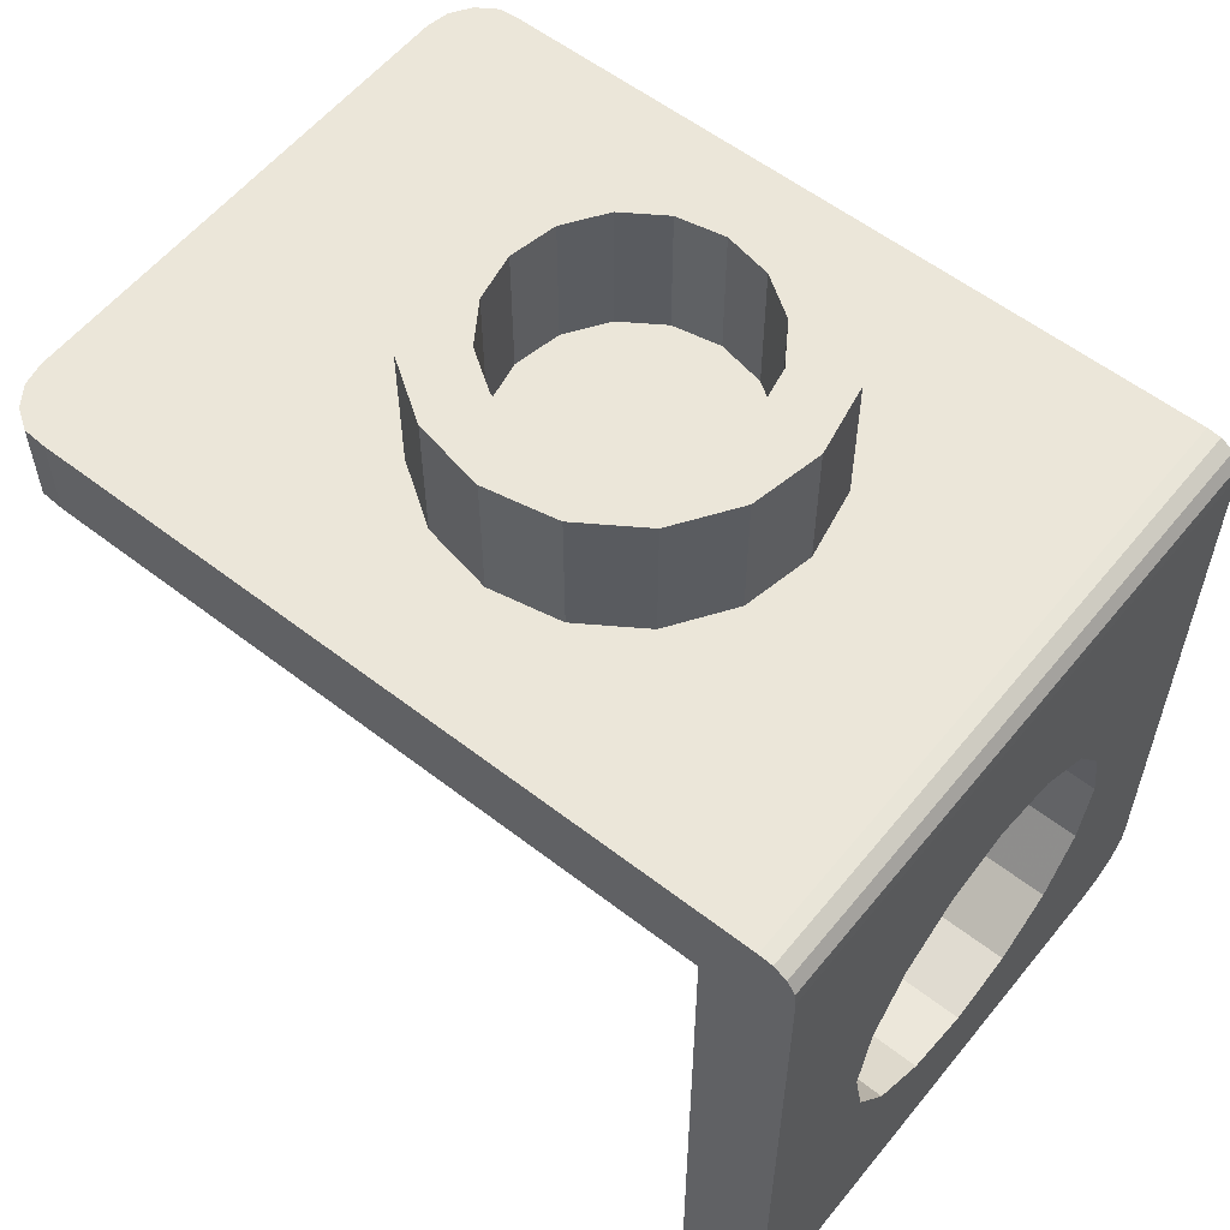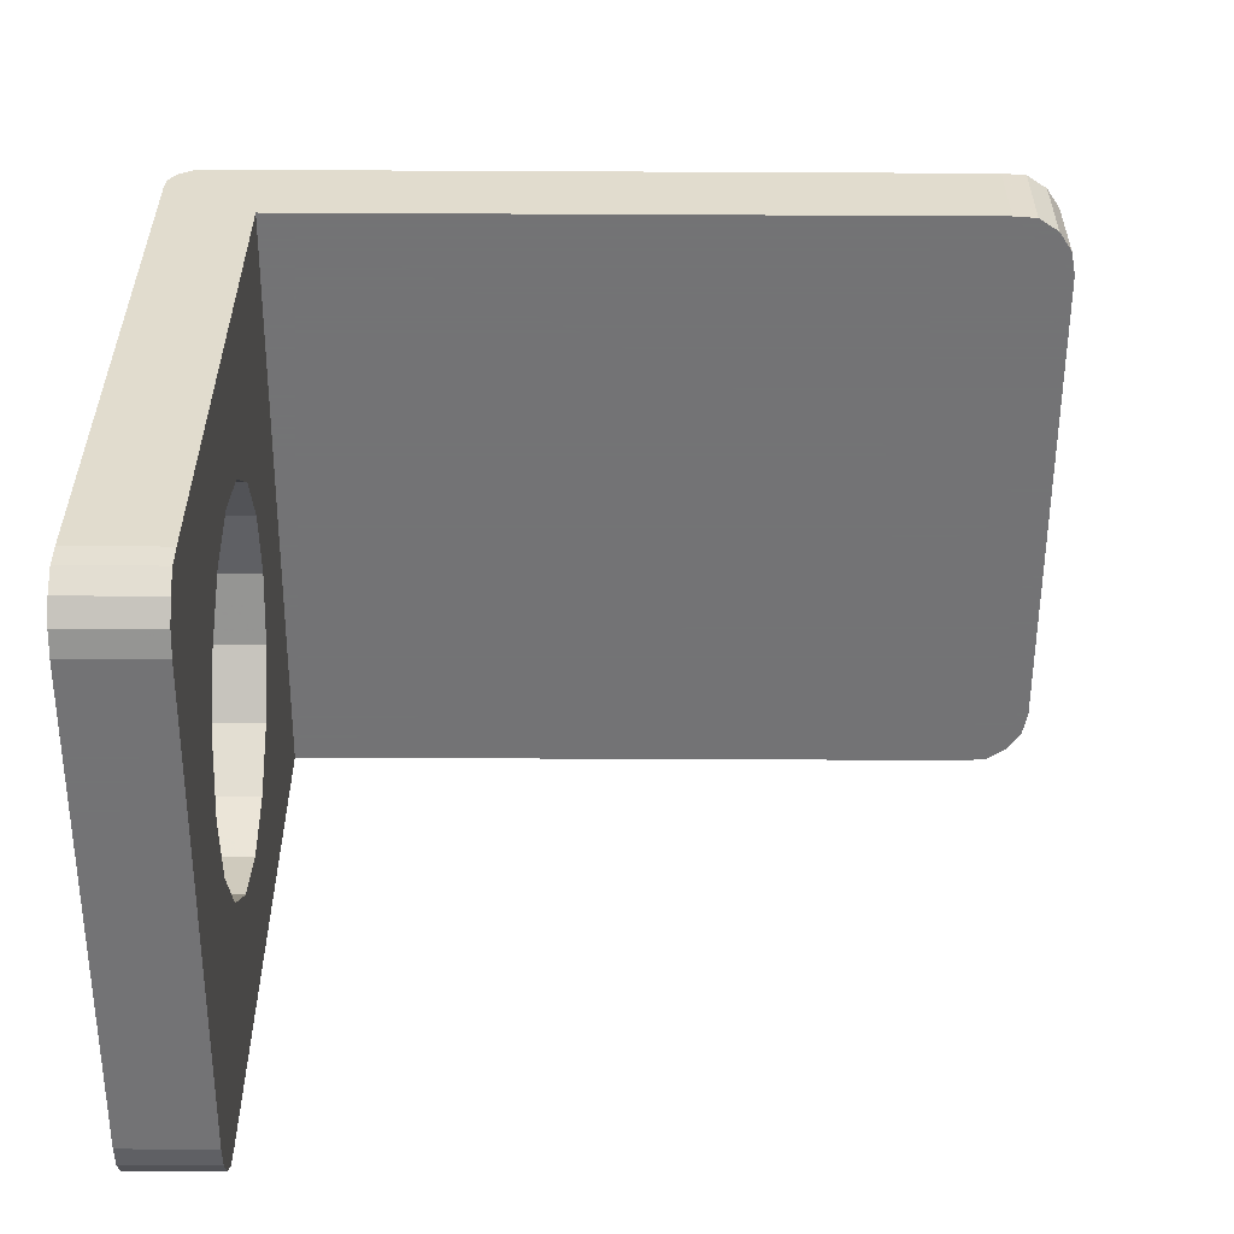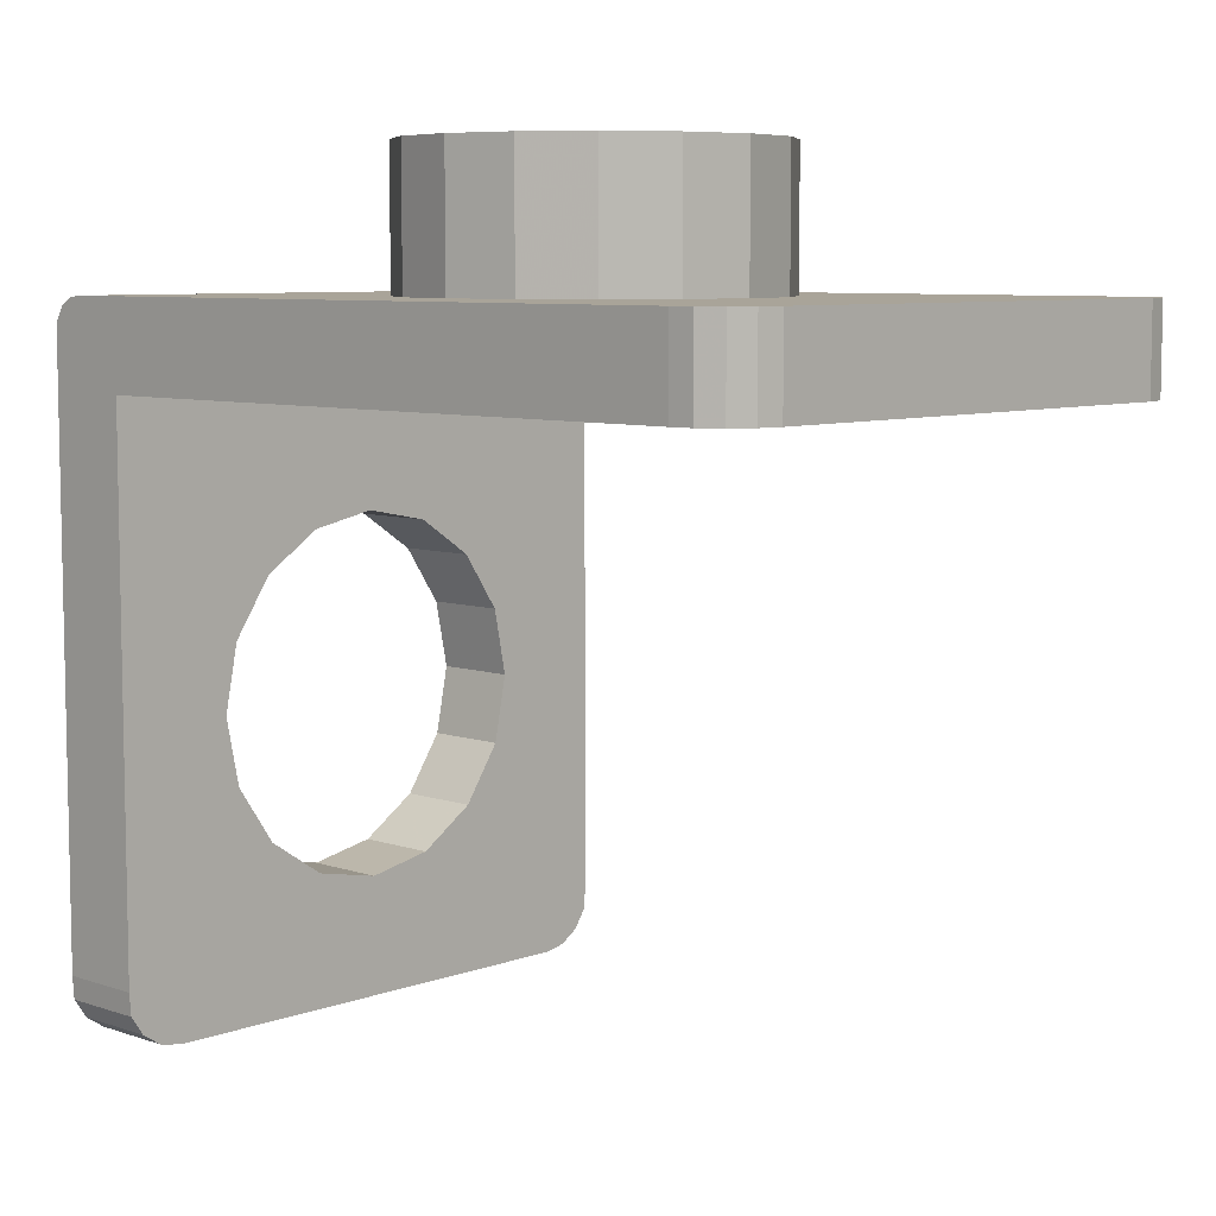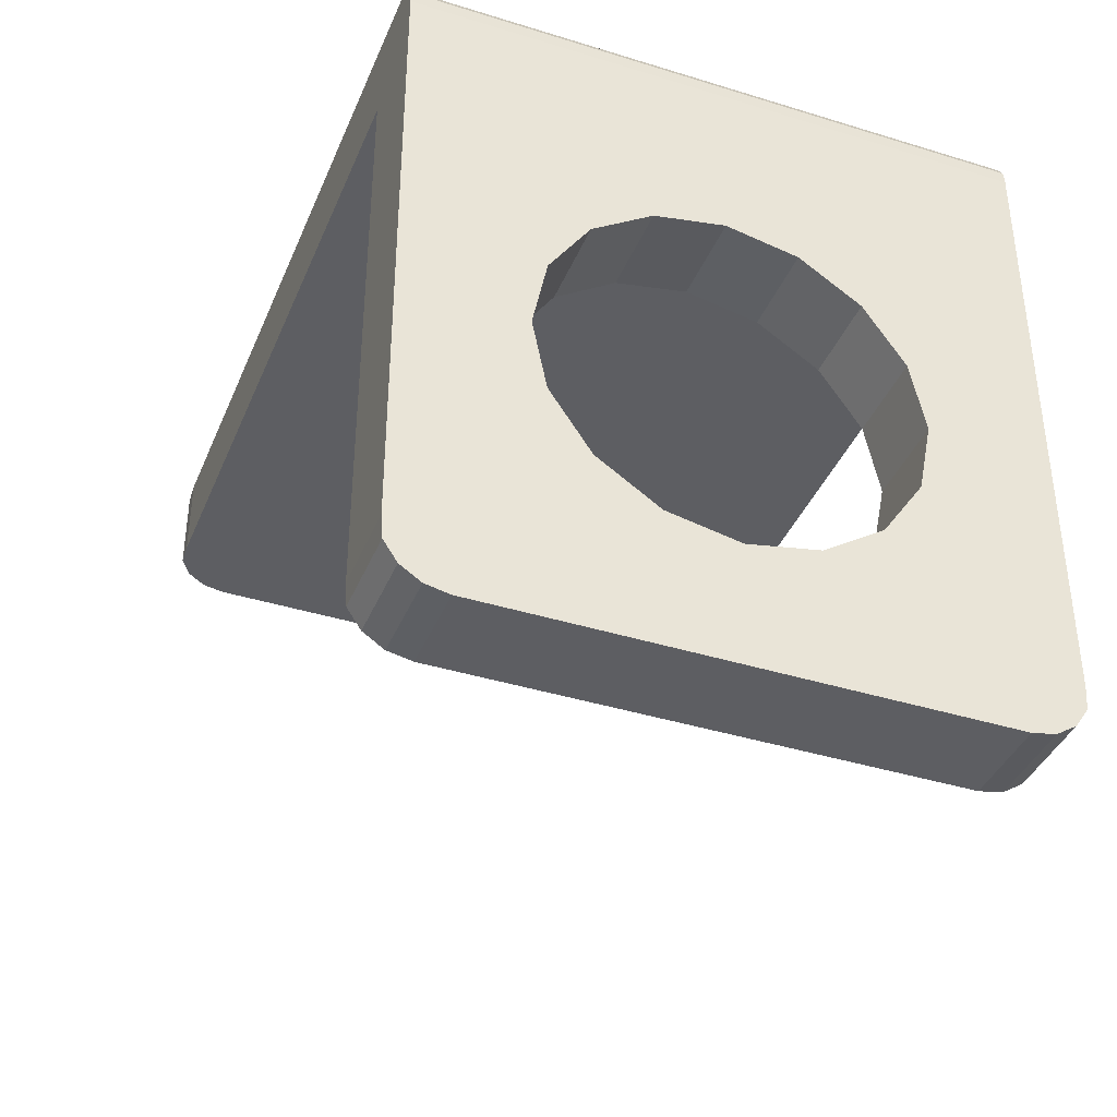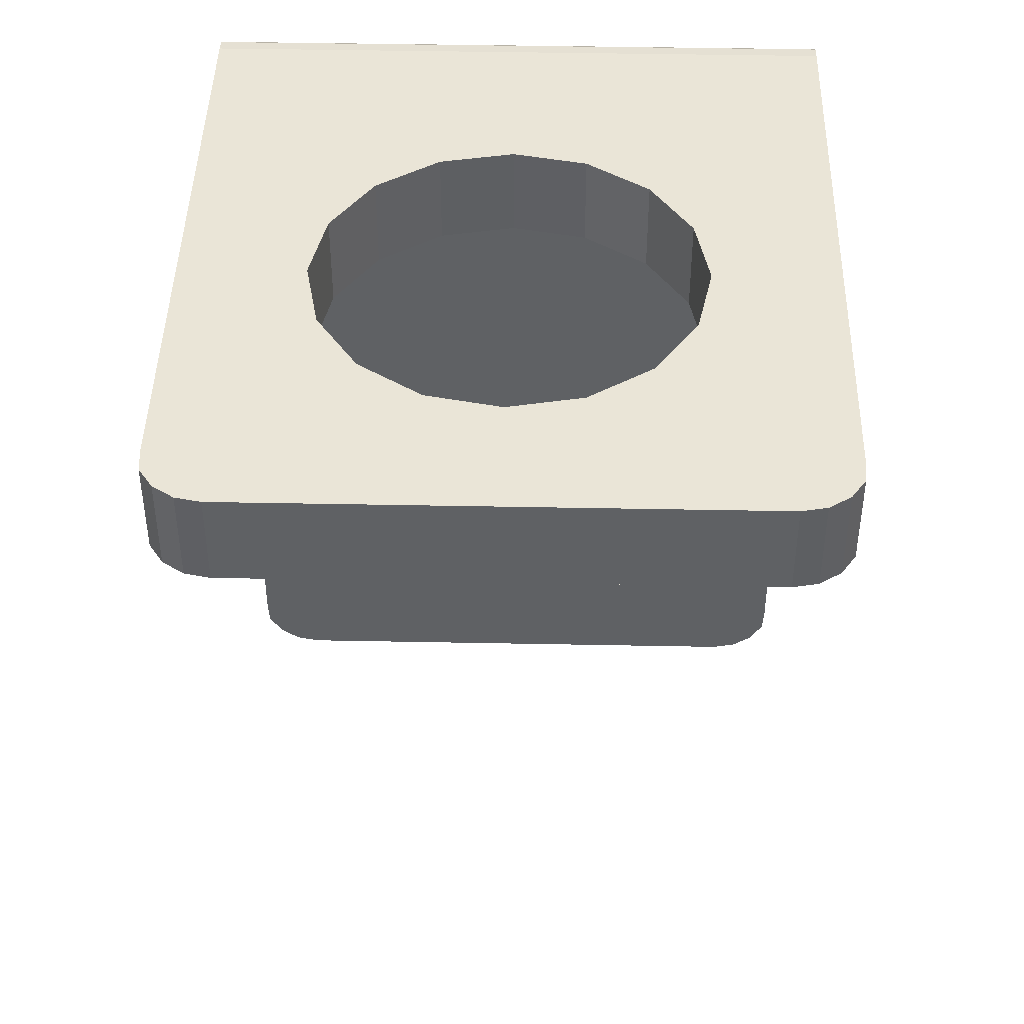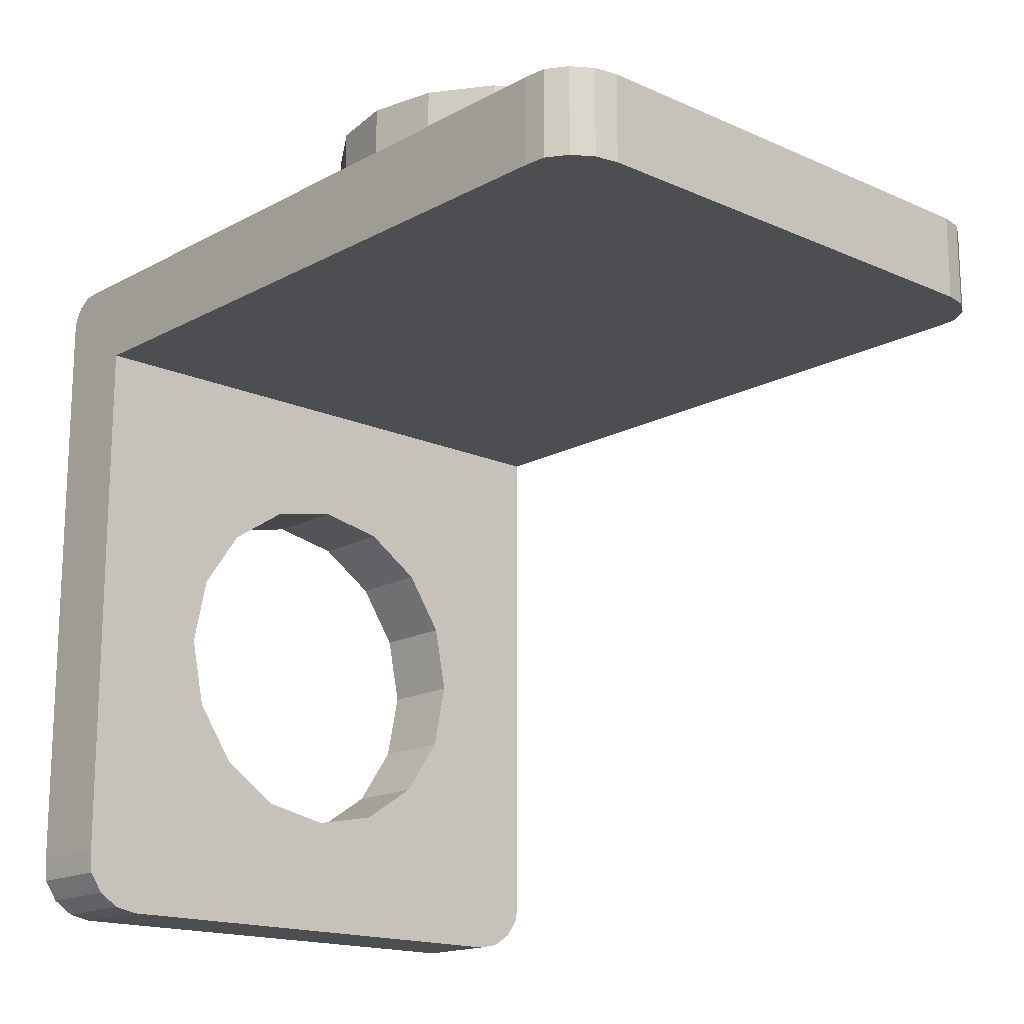
<metadata>
{"format":"obj","ext":"obj","renderer":"f3d","projection":"perspective","resolution":1024,"background":"white","views":[{"elev":57.5,"azim":128.7,"up":"+Z"},{"elev":-56.0,"azim":-90.3,"up":"+Z"},{"elev":7.2,"azim":-46.3,"up":"+Z"},{"elev":-39.2,"azim":158.8,"up":"+Z"},{"elev":44.0,"azim":-178.7,"up":"+Y"},{"elev":-16.6,"azim":-42.3,"up":"+Z"}]}
</metadata>
<code>
o Part.1
v 3.96 0.883 5.161
v 3.96 1.054 5.054
v 3.96 1.161 4.883
v 3.96 1.18 4.7
v 3.96 0.7 5.18
v 0.918 1.18 -2.217
v 1.697 1.18 -1.697
v 2.217 1.18 -0.918
v 2.4 1.18 0
v 2.217 1.18 0.918
v 1.697 1.18 1.697
v 0.918 1.18 2.217
v 2.4 0.02 0
v 2.217 0.02 -0.918
v 1.697 0.02 -1.697
v 0.918 0.02 -2.217
v 0.918 0.02 2.217
v 1.697 0.02 1.697
v 2.217 0.02 0.918
v 3.2 -9.6 5.18
v 3.506 -9.539 5.18
v 3.766 -9.366 5.18
v 3.939 -9.106 5.18
v 3.96 -8.8 5.18
v 3.96 -8.8 4.02
v 3.939 -9.106 4.02
v 3.766 -9.366 4.02
v 3.506 -9.539 4.02
v 3.2 -9.6 4.02
v 3.96 1.18 -3.2
v 3.939 1.18 -3.506
v 3.766 1.18 -3.766
v 3.506 1.18 -3.939
v 3.2 1.18 -4
v 3.2 0.02 -4
v 3.506 0.02 -3.939
v 3.766 0.02 -3.766
v 3.939 0.02 -3.506
v 3.96 0.02 -3.2
v 3.96 0.02 4.02
v 0.918 -6.217 5.18
v 1.697 -5.697 5.18
v 2.217 -4.918 5.18
v 2.4 -4 5.18
v 2.217 -3.082 5.18
v 1.697 -2.303 5.18
v 0.918 -1.783 5.18
v 0.612 -5.478 5.18
v 1.131 -5.131 5.18
v 1.478 -4.612 5.18
v 1.6 -4 5.18
v 1.478 -3.388 5.18
v 1.131 -2.869 5.18
v 0.612 -2.522 5.18
v 0.918 -6.217 7
v 1.697 -5.697 7
v 2.217 -4.918 7
v 2.4 -4 7
v 2.217 -3.082 7
v 1.697 -2.303 7
v 0.918 -1.783 7
v 0.612 -5.478 7
v 1.131 -5.131 7
v 1.478 -4.612 7
v 1.6 -4 7
v 1.478 -3.388 7
v 1.131 -2.869 7
v 0.612 -2.522 7
v -3.96 0.883 5.161
v -3.96 1.054 5.054
v -3.96 1.161 4.883
v -3.96 1.18 4.7
v -3.96 0.7 5.18
v 0 1.18 -2.4
v -0.918 1.18 -2.217
v -1.697 1.18 -1.697
v -2.217 1.18 -0.918
v -2.4 1.18 0
v 0 1.18 2.4
v -2.217 1.18 0.918
v -1.697 1.18 1.697
v -0.918 1.18 2.217
v 0 0.02 -2.4
v -2.4 0.02 0
v -2.217 0.02 -0.918
v -1.697 0.02 -1.697
v -0.918 0.02 -2.217
v 0 0.02 2.4
v -0.918 0.02 2.217
v -1.697 0.02 1.697
v -2.217 0.02 0.918
v -3.2 -9.6 5.18
v -3.506 -9.539 5.18
v -3.766 -9.366 5.18
v -3.939 -9.106 5.18
v -3.96 -8.8 5.18
v -3.96 -8.8 4.02
v -3.939 -9.106 4.02
v -3.766 -9.366 4.02
v -3.506 -9.539 4.02
v -3.2 -9.6 4.02
v 0 0.02 4.02
v -3.96 1.18 -3.2
v -3.939 1.18 -3.506
v -3.766 1.18 -3.766
v -3.506 1.18 -3.939
v -3.2 1.18 -4
v 0 -9.6 5.18
v -3.2 0.02 -4
v -3.506 0.02 -3.939
v -3.766 0.02 -3.766
v -3.939 0.02 -3.506
v -3.96 0.02 -3.2
v -3.96 0.02 4.02
v 0 -9.6 4.02
v 0 1.18 -4
v 0 0.02 -4
v 0 0.7 5.18
v 0 0.883 5.161
v 0 1.054 5.054
v 0 1.161 4.883
v 0 1.18 4.7
v 0 -1.6 5.18
v 0 -6.4 5.18
v -0.918 -6.217 5.18
v -1.697 -5.697 5.18
v -2.217 -4.918 5.18
v -2.4 -4 5.18
v -2.217 -3.082 5.18
v -1.697 -2.303 5.18
v -0.918 -1.783 5.18
v 0 -2.4 5.18
v 0 -5.6 5.18
v -0.612 -5.478 5.18
v -1.131 -5.131 5.18
v -1.478 -4.612 5.18
v -1.6 -4 5.18
v -1.478 -3.388 5.18
v -1.131 -2.869 5.18
v -0.612 -2.522 5.18
v 0 -1.6 7
v 0 -6.4 7
v -0.918 -6.217 7
v -1.697 -5.697 7
v -2.217 -4.918 7
v -2.4 -4 7
v -2.217 -3.082 7
v -1.697 -2.303 7
v -0.918 -1.783 7
v 0 -2.4 7
v 0 -5.6 7
v -0.612 -5.478 7
v -1.131 -5.131 7
v -1.478 -4.612 7
v -1.6 -4 7
v -1.478 -3.388 7
v -1.131 -2.869 7
v -0.612 -2.522 7
v 3.96 0.883 5.161
v 3.96 0.7 5.18
v 3.96 1.161 4.883
v 3.96 1.054 5.054
v 3.96 1.18 4.7
v 3.506 1.18 -3.939
v 3.2 1.18 -4
v 3.766 1.18 -3.766
v 2.217 1.18 -0.918
v 2.4 1.18 0
v 1.697 1.18 -1.697
v 3.96 1.18 -3.2
v 3.939 1.18 -3.506
v 1.697 0.02 1.697
v 2.217 0.02 0.918
v 0.918 1.18 -2.217
v 0 0.02 2.4
v 0.918 0.02 2.217
v 0 1.18 -2.4
v 2.4 0.02 0
v 3.96 -8.8 5.18
v 0 0.02 -4
v 3.2 0.02 -4
v 3.506 -9.539 4.02
v 3.2 -9.6 4.02
v 2.217 0.02 -0.918
v 0 1.18 -4
v 3.766 -9.366 5.18
v 3.939 -9.106 5.18
v 3.96 0.02 -3.2
v 3.96 0.02 4.02
v 3.96 0.02 4.02
v 3.506 0.02 -3.939
v 3.766 0.02 -3.766
v 3.939 -9.106 4.02
v 3.766 -9.366 4.02
v 3.96 -8.8 4.02
v 3.939 0.02 -3.506
v 0 0.02 -2.4
v 0.918 0.02 -2.217
v 0 1.18 2.4
v 0.918 1.18 2.217
v 0 0.02 4.02
v 3.2 -9.6 5.18
v 0 -9.6 5.18
v 2.217 1.18 0.918
v 1.697 1.18 1.697
v 3.506 -9.539 5.18
v 1.697 0.02 -1.697
v 0 -9.6 4.02
v 0.918 -6.217 7
v 0 -6.4 7
v 1.697 -5.697 7
v 2.217 -4.918 7
v 2.4 -4 7
v 2.217 -3.082 7
v 1.697 -2.303 7
v 0.918 -1.783 7
v 0 -1.6 7
v 0.612 -5.478 7
v 0 -5.6 7
v 1.131 -5.131 7
v 1.478 -4.612 7
v 1.6 -4 7
v 1.478 -3.388 7
v 1.131 -2.869 7
v 0.612 -2.522 7
v 0 -2.4 7
v -3.96 0.883 5.161
v -3.96 0.7 5.18
v -3.96 1.161 4.883
v -3.96 1.054 5.054
v -3.96 1.18 4.7
v -3.506 1.18 -3.939
v -3.2 1.18 -4
v -3.766 1.18 -3.766
v -2.217 1.18 -0.918
v -2.4 1.18 0
v -1.697 1.18 -1.697
v -3.96 1.18 -3.2
v -3.939 1.18 -3.506
v -1.697 0.02 1.697
v -2.217 0.02 0.918
v -0.918 1.18 -2.217
v -0.918 0.02 2.217
v -2.4 0.02 0
v -3.96 -8.8 5.18
v -3.2 0.02 -4
v -3.506 -9.539 4.02
v -3.2 -9.6 4.02
v -2.217 0.02 -0.918
v -3.766 -9.366 5.18
v -3.939 -9.106 5.18
v -3.96 0.02 -3.2
v -3.96 0.02 4.02
v -3.96 0.02 4.02
v -3.506 0.02 -3.939
v -3.766 0.02 -3.766
v -3.939 -9.106 4.02
v -3.766 -9.366 4.02
v -3.96 -8.8 4.02
v -3.939 0.02 -3.506
v -0.918 0.02 -2.217
v -0.918 1.18 2.217
v -3.2 -9.6 5.18
v -2.217 1.18 0.918
v -1.697 1.18 1.697
v -3.506 -9.539 5.18
v -1.697 0.02 -1.697
v -0.918 -6.217 7
v -1.697 -5.697 7
v -2.217 -4.918 7
v -2.4 -4 7
v -2.217 -3.082 7
v -1.697 -2.303 7
v -0.918 -1.783 7
v -0.612 -5.478 7
v -1.131 -5.131 7
v -1.478 -4.612 7
v -1.6 -4 7
v -1.478 -3.388 7
v -1.131 -2.869 7
v -0.612 -2.522 7
f 3 121 2
f 121 120 2
f 119 1 120
f 1 2 120
f 1 119 5
f 119 118 5
f 4 122 3
f 122 121 3
f 25 28 29
f 187 24 22
f 118 24 5
f 206 24 20
f 37 32 38
f 32 171 38
f 170 31 166
f 88 79 17
f 79 12 17
f 25 27 28
f 170 165 169
f 165 6 169
f 25 29 208
f 17 12 18
f 12 11 18
f 202 183 21
f 183 182 21
f 203 115 202
f 115 183 202
f 13 9 14
f 9 8 14
f 117 185 35
f 185 34 35
f 18 11 19
f 11 10 19
f 38 171 39
f 171 30 39
f 19 10 13
f 10 9 13
f 15 7 16
f 7 174 16
f 36 33 37
f 33 32 37
f 14 8 15
f 8 7 15
f 16 174 83
f 174 74 83
f 186 194 23
f 194 26 23
f 25 208 189
f 208 102 189
f 35 34 36
f 34 33 36
f 23 26 179
f 26 195 179
f 21 182 186
f 182 194 186
f 22 24 206
f 20 24 108
f 24 118 108
f 163 162 40
f 162 160 40
f 25 193 27
f 163 161 162
f 170 164 165
f 30 163 39
f 163 40 39
f 199 122 200
f 159 160 162
f 168 4 170
f 167 168 170
f 167 170 169
f 122 4 200
f 4 205 200
f 4 204 205
f 4 168 204
f 177 6 116
f 6 165 116
f 166 164 170
f 195 40 179
f 40 160 179
f 190 201 172
f 201 176 172
f 188 207 191
f 207 181 191
f 181 198 180
f 198 197 180
f 196 188 192
f 190 178 188
f 184 207 188
f 198 181 207
f 191 192 188
f 190 173 178
f 190 172 173
f 178 184 188
f 201 175 176
f 49 48 63
f 48 62 63
f 47 61 46
f 61 60 46
f 45 59 44
f 59 58 44
f 43 57 42
f 57 56 42
f 54 53 68
f 53 67 68
f 41 55 124
f 55 142 124
f 52 51 66
f 51 65 66
f 50 49 64
f 49 63 64
f 123 141 47
f 141 61 47
f 48 133 62
f 133 151 62
f 46 60 45
f 60 59 45
f 44 58 43
f 58 57 43
f 132 54 150
f 54 68 150
f 42 56 41
f 56 55 41
f 53 52 67
f 52 66 67
f 51 50 65
f 50 64 65
f 215 216 224
f 216 225 224
f 226 225 217
f 225 216 217
f 220 211 221
f 211 212 221
f 213 222 212
f 222 221 212
f 213 214 222
f 214 223 222
f 214 215 223
f 215 224 223
f 209 218 210
f 218 219 210
f 218 209 220
f 209 211 220
f 71 70 121
f 70 120 121
f 70 69 120
f 69 119 120
f 69 73 119
f 73 118 119
f 72 71 122
f 71 121 122
f 97 101 100
f 251 94 96
f 118 73 96
f 266 92 96
f 111 112 105
f 112 239 105
f 238 234 104
f 88 89 79
f 89 82 79
f 97 100 99
f 238 237 233
f 237 75 233
f 97 208 101
f 89 90 82
f 90 81 82
f 263 93 248
f 93 247 248
f 203 263 115
f 263 248 115
f 84 85 78
f 85 77 78
f 117 109 185
f 109 107 185
f 90 91 81
f 91 80 81
f 112 113 239
f 113 103 239
f 91 84 80
f 84 78 80
f 86 87 76
f 87 242 76
f 110 111 106
f 111 105 106
f 85 86 77
f 86 76 77
f 87 83 242
f 83 74 242
f 250 95 258
f 95 98 258
f 97 253 208
f 253 102 208
f 109 110 107
f 110 106 107
f 95 245 98
f 245 259 98
f 93 250 247
f 250 258 247
f 94 266 96
f 92 108 96
f 108 118 96
f 231 114 230
f 114 228 230
f 97 99 257
f 231 230 229
f 238 233 232
f 103 113 231
f 113 114 231
f 199 262 122
f 227 230 228
f 236 238 72
f 235 238 236
f 235 237 238
f 122 262 72
f 262 265 72
f 72 265 264
f 72 264 236
f 177 116 75
f 116 233 75
f 234 238 232
f 259 245 114
f 245 228 114
f 254 240 201
f 240 243 201
f 252 255 267
f 255 246 267
f 246 180 261
f 180 197 261
f 260 256 252
f 254 252 244
f 249 252 267
f 261 267 246
f 255 252 256
f 254 244 241
f 254 241 240
f 244 252 249
f 201 243 175
f 135 153 134
f 153 152 134
f 131 130 149
f 130 148 149
f 129 128 147
f 128 146 147
f 127 126 145
f 126 144 145
f 140 158 139
f 158 157 139
f 125 124 143
f 124 142 143
f 138 156 137
f 156 155 137
f 136 154 135
f 154 153 135
f 123 131 141
f 131 149 141
f 134 152 133
f 152 151 133
f 130 129 148
f 129 147 148
f 128 127 146
f 127 145 146
f 132 150 140
f 150 158 140
f 126 125 144
f 125 143 144
f 139 157 138
f 157 156 138
f 137 155 136
f 155 154 136
f 273 280 274
f 280 281 274
f 226 217 281
f 217 274 281
f 276 277 269
f 277 270 269
f 271 270 278
f 270 277 278
f 271 278 272
f 278 279 272
f 272 279 273
f 279 280 273
f 268 210 275
f 210 219 275
f 275 276 268
f 276 269 268

</code>
